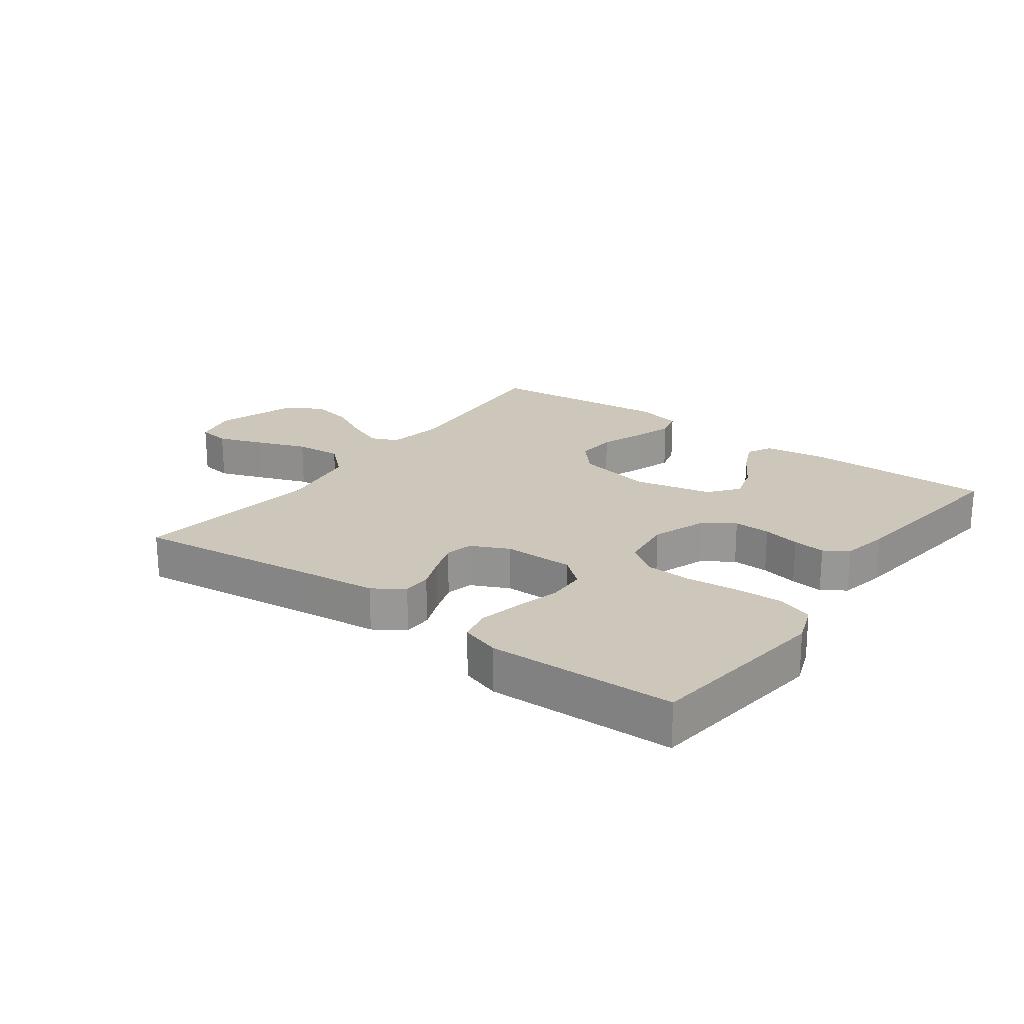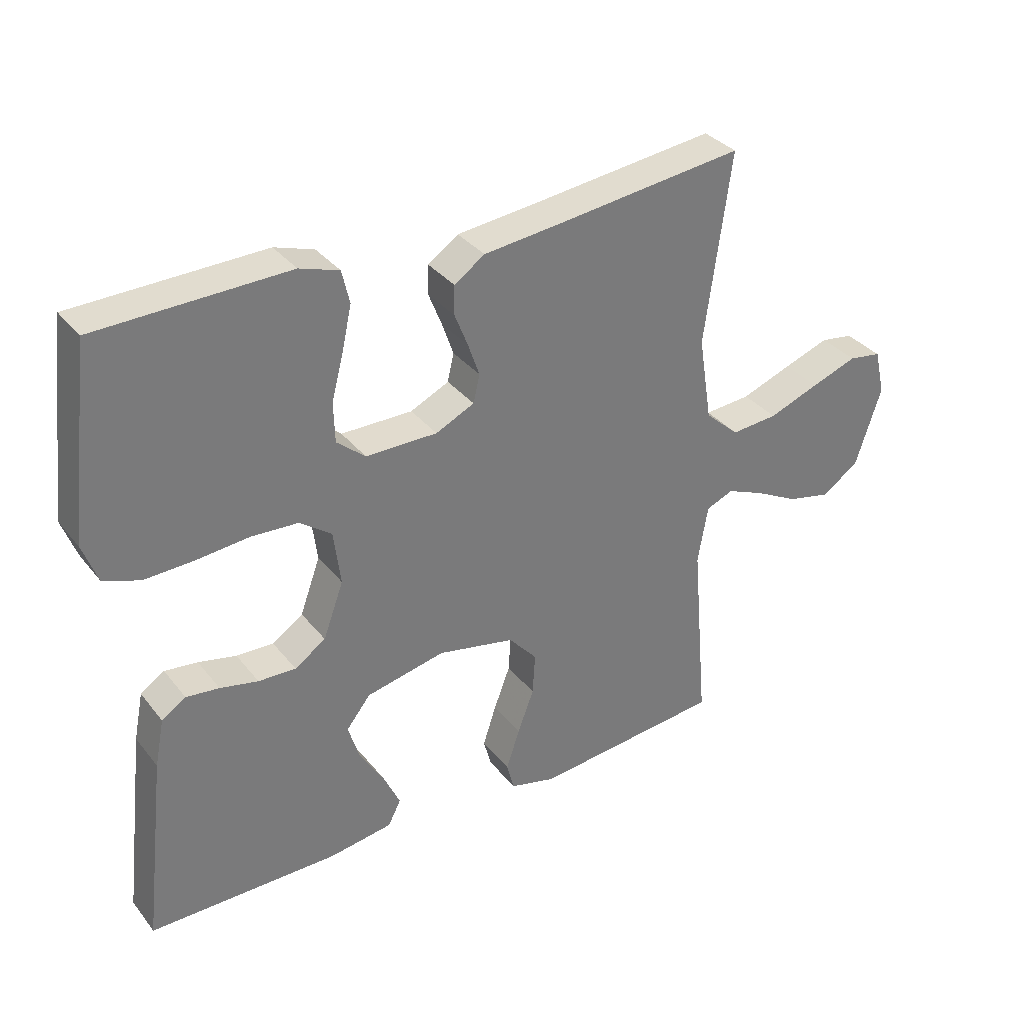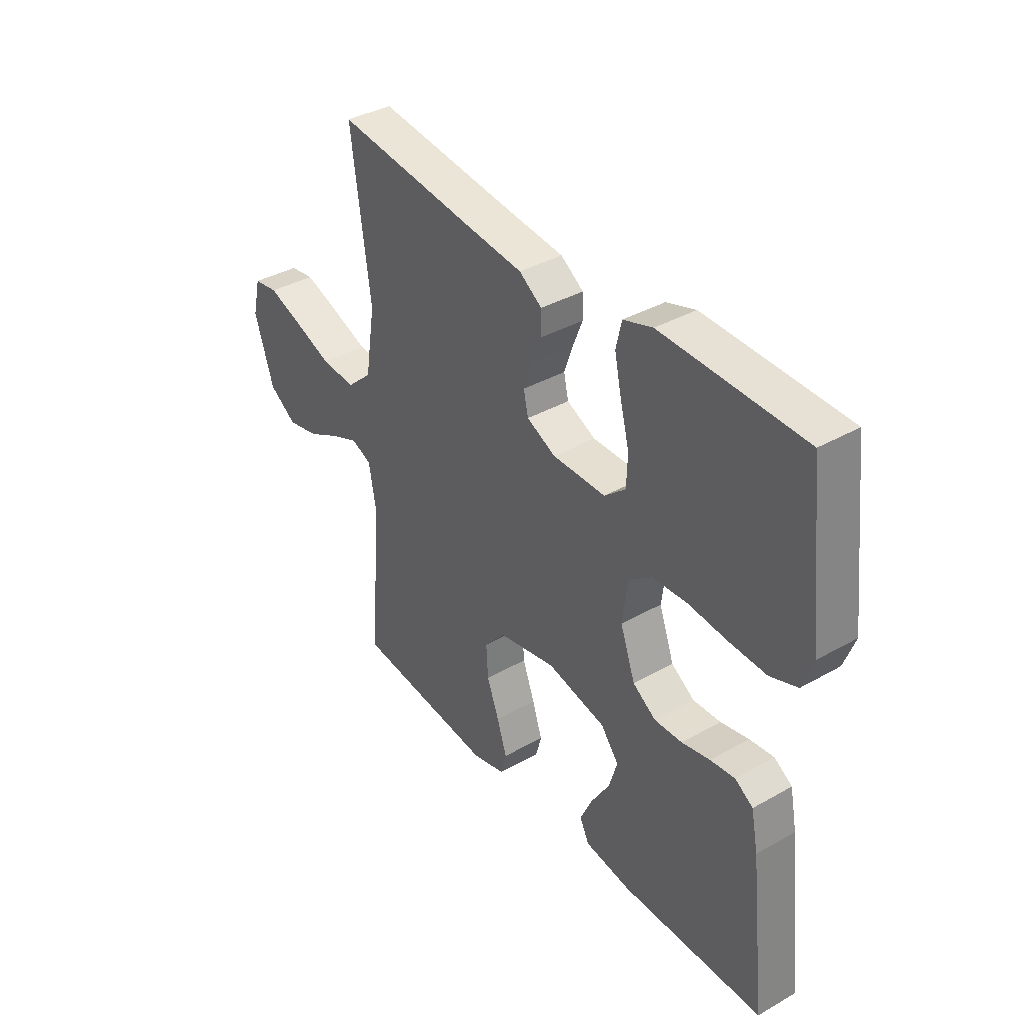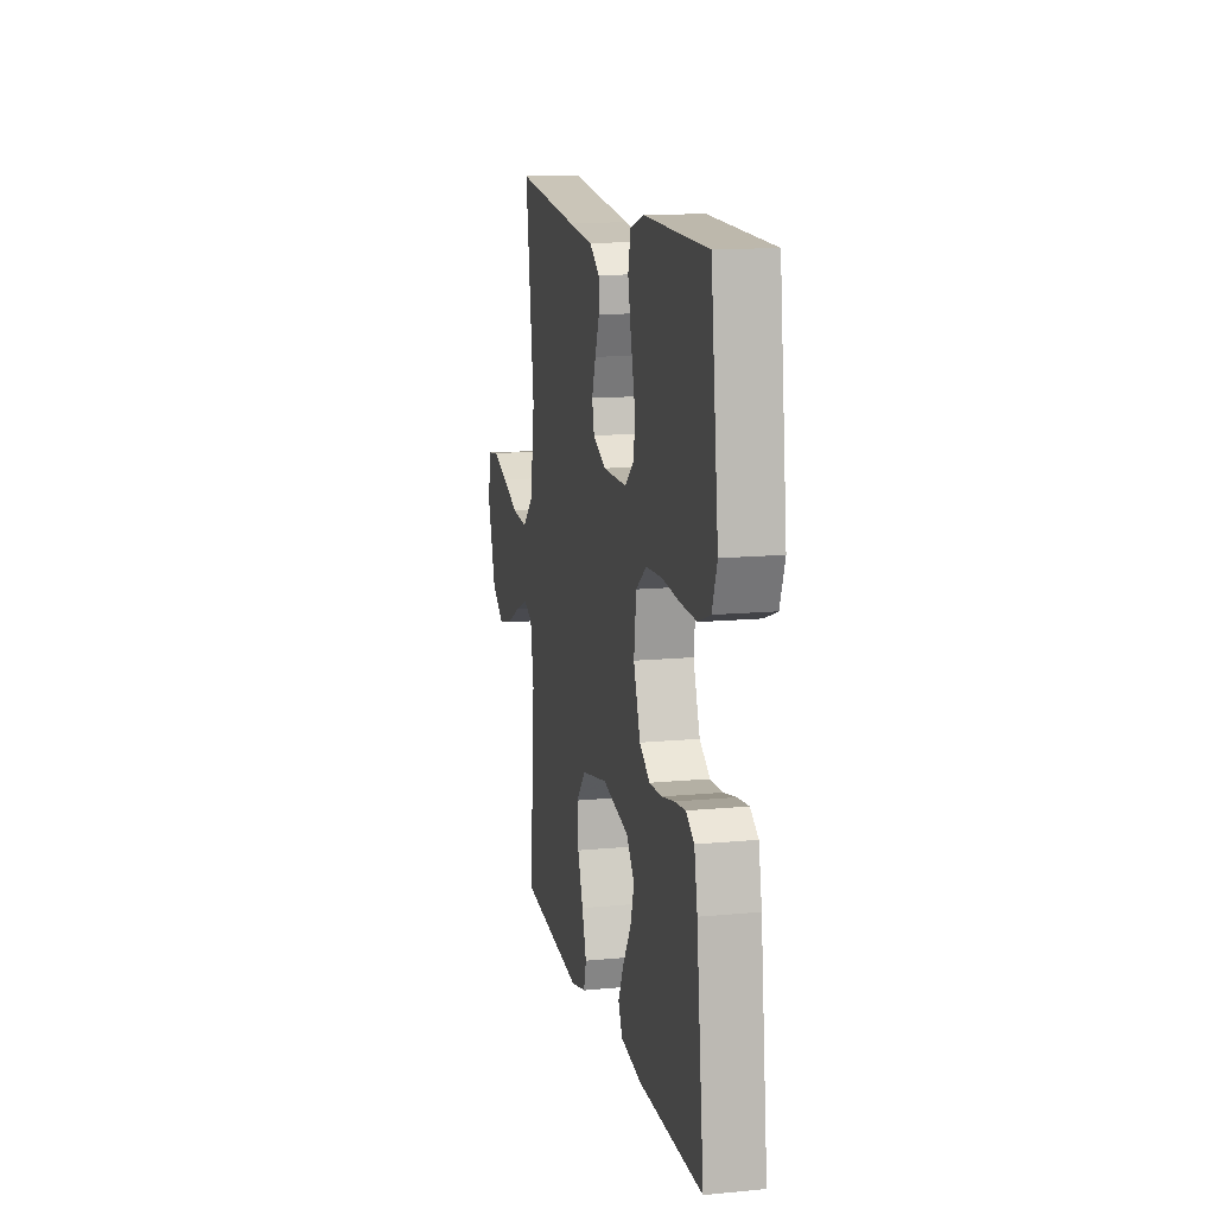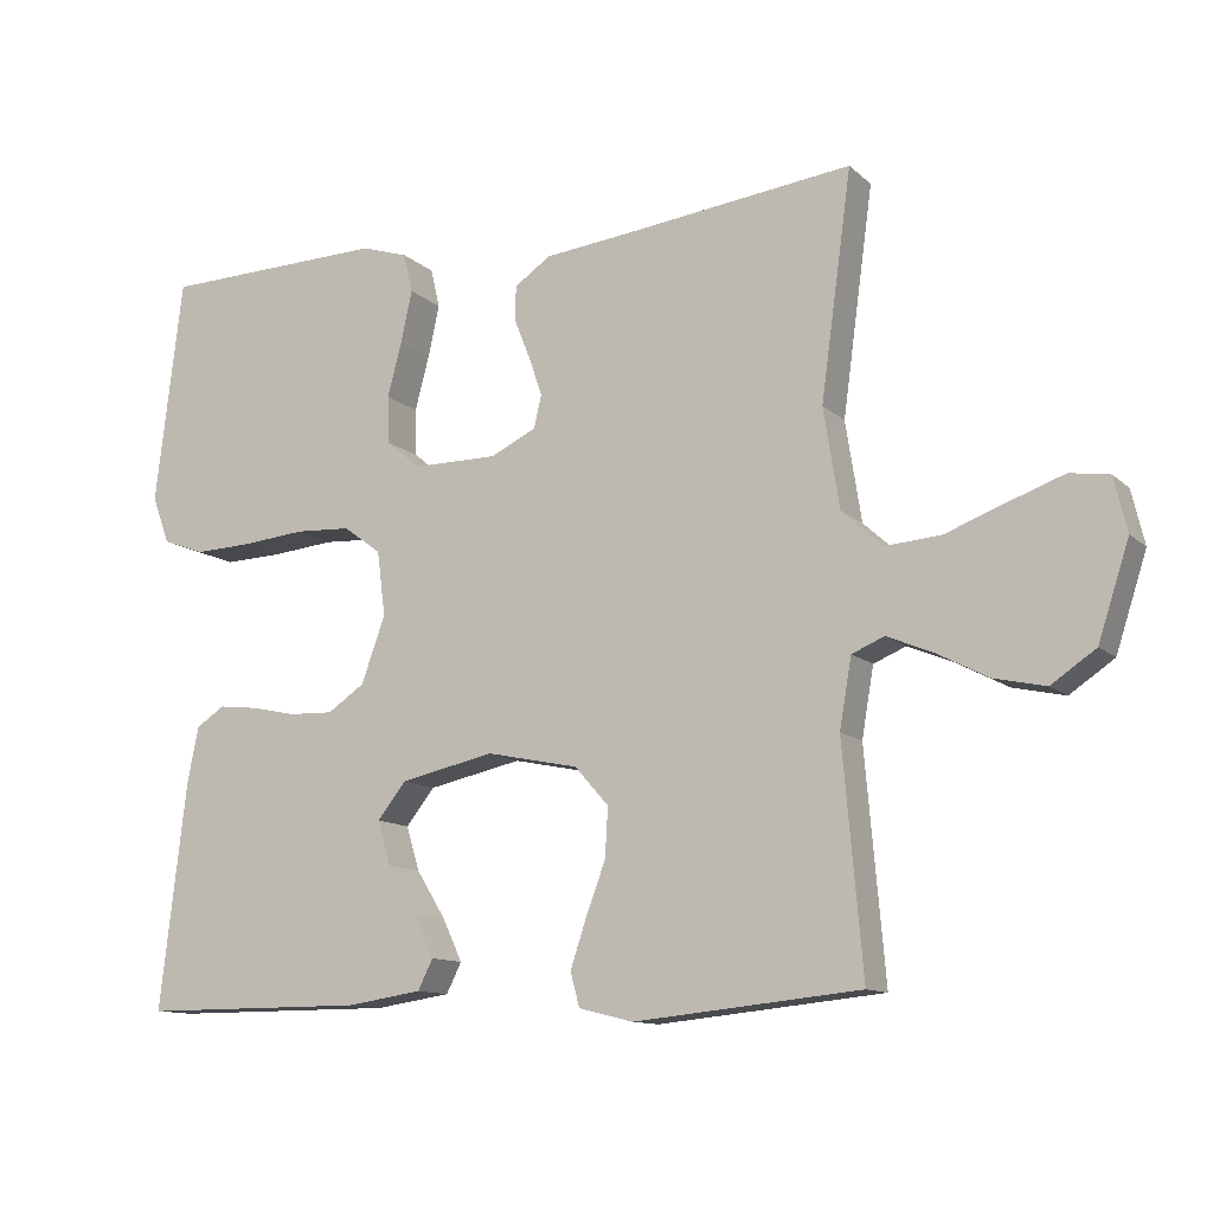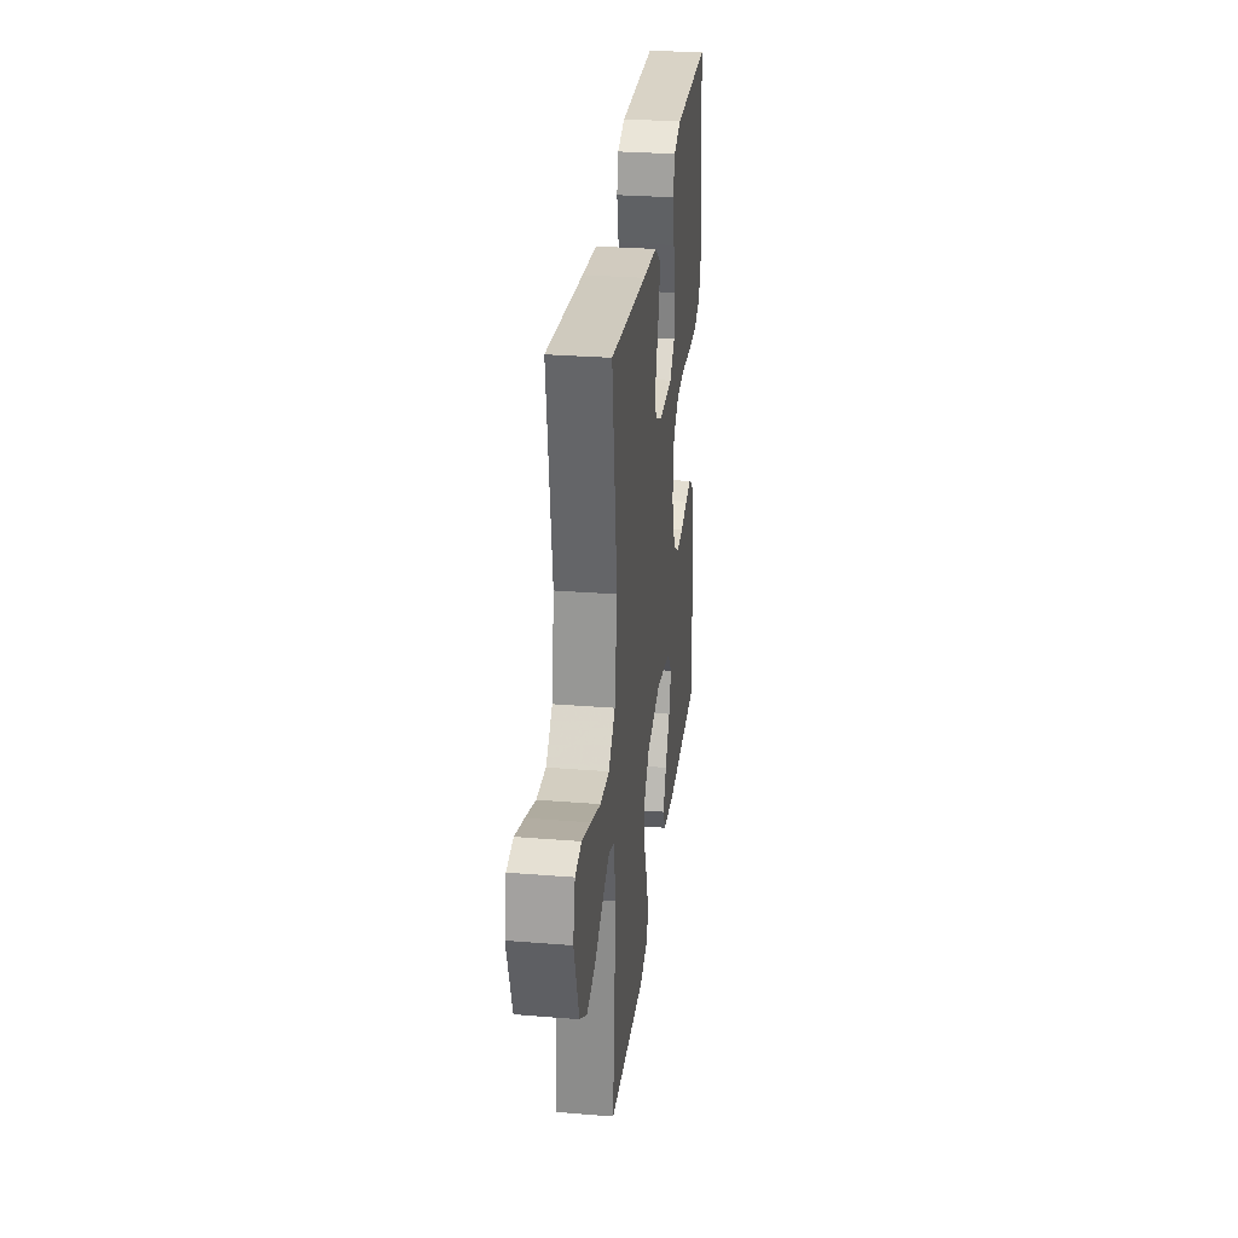
<metadata>
{"format":"obj","ext":"obj","renderer":"f3d","projection":"perspective","resolution":1024,"background":"white","views":[{"elev":21.5,"azim":36.3,"up":"+Y"},{"elev":33.8,"azim":147.6,"up":"+Z"},{"elev":37.5,"azim":54.0,"up":"+Z"},{"elev":13.4,"azim":77.9,"up":"+Z"},{"elev":-11.8,"azim":-152.6,"up":"+Z"},{"elev":29.8,"azim":-83.2,"up":"+Z"}]}
</metadata>
<code>
v 0.5 0.07 -0.5
v 0.2 0.07 -0.5
v 0.1 0.07 -0.485
v 0.08 0.07 -0.445
v 0.106 0.07 -0.389
v 0.145 0.07 -0.326
v 0.163 0.07 -0.267
v 0.125 0.07 -0.219
v 0 0.07 -0.192
v -0.122 0.07 -0.217
v -0.167 0.07 -0.268
v -0.163 0.07 -0.334
v -0.137 0.07 -0.403
v -0.116 0.07 -0.467
v -0.128 0.07 -0.512
v -0.2 0.07 -0.53
v -0.5 0.07 -0.5
v -0.474 0.07 -0.2
v -0.49 0.07 -0.108
v -0.533 0.07 -0.09
v -0.593 0.07 -0.115
v -0.662 0.07 -0.151
v -0.73 0.07 -0.166
v -0.789 0.07 -0.126
v -0.83 0.07 0
v -0.813 0.07 0.072
v -0.761 0.07 0.08
v -0.688 0.07 0.054
v -0.608 0.07 0.024
v -0.534 0.07 0.018
v -0.48 0.07 0.067
v -0.459 0.07 0.2
v -0.5 0.07 0.5
v -0.2 0.07 0.464
v -0.081 0.07 0.451
v -0.033 0.07 0.418
v -0.032 0.07 0.372
v -0.053 0.07 0.319
v -0.071 0.07 0.267
v -0.061 0.07 0.223
v 0 0.07 0.194
v 0.113 0.07 0.194
v 0.158 0.07 0.232
v 0.16 0.07 0.295
v 0.141 0.07 0.367
v 0.126 0.07 0.436
v 0.138 0.07 0.488
v 0.2 0.07 0.508
v 0.5 0.07 0.5
v 0.536 0.07 0.2
v 0.513 0.07 0.137
v 0.456 0.07 0.116
v 0.378 0.07 0.119
v 0.295 0.07 0.127
v 0.221 0.07 0.123
v 0.171 0.07 0.086
v 0.16 0.07 0
v 0.192 0.07 -0.088
v 0.241 0.07 -0.121
v 0.3 0.07 -0.119
v 0.36 0.07 -0.106
v 0.412 0.07 -0.1
v 0.45 0.07 -0.125
v 0.465 0.07 -0.2
v 0.5 0 -0.5
v 0.2 0 -0.5
v 0.1 0 -0.485
v 0.08 0 -0.445
v 0.106 0 -0.389
v 0.145 0 -0.326
v 0.163 0 -0.267
v 0.125 0 -0.219
v 0 0 -0.192
v -0.122 0 -0.217
v -0.167 0 -0.268
v -0.163 0 -0.334
v -0.137 0 -0.403
v -0.116 0 -0.467
v -0.128 0 -0.512
v -0.2 0 -0.53
v -0.5 0 -0.5
v -0.474 0 -0.2
v -0.49 0 -0.108
v -0.533 0 -0.09
v -0.593 0 -0.115
v -0.662 0 -0.151
v -0.73 0 -0.166
v -0.789 0 -0.126
v -0.83 0 0
v -0.813 0 0.072
v -0.761 0 0.08
v -0.688 0 0.054
v -0.608 0 0.024
v -0.534 0 0.018
v -0.48 0 0.067
v -0.459 0 0.2
v -0.5 0 0.5
v -0.2 0 0.464
v -0.081 0 0.451
v -0.033 0 0.418
v -0.032 0 0.372
v -0.053 0 0.319
v -0.071 0 0.267
v -0.061 0 0.223
v 0 0 0.194
v 0.113 0 0.194
v 0.158 0 0.232
v 0.16 0 0.295
v 0.141 0 0.367
v 0.126 0 0.436
v 0.138 0 0.488
v 0.2 0 0.508
v 0.5 0 0.5
v 0.536 0 0.2
v 0.513 0 0.137
v 0.456 0 0.116
v 0.378 0 0.119
v 0.295 0 0.127
v 0.221 0 0.123
v 0.171 0 0.086
v 0.16 0 0
v 0.192 0 -0.088
v 0.241 0 -0.121
v 0.3 0 -0.119
v 0.36 0 -0.106
v 0.412 0 -0.1
v 0.45 0 -0.125
v 0.465 0 -0.2
f 4 5 6
f 3 4 6
f 2 3 6
f 1 2 6
f 64 1 6
f 63 64 6
f 62 63 6
f 61 62 6
f 60 61 6
f 59 60 6 7
f 58 59 7 8
f 57 58 8 9
f 56 57 9 10
f 52 53 54
f 51 52 54
f 50 51 54
f 49 50 54
f 48 49 54
f 47 48 54
f 46 47 54
f 45 46 54
f 44 45 54
f 43 44 54 55
f 42 43 55 56
f 36 37 38
f 35 36 38
f 34 35 38
f 34 38 39
f 33 34 39
f 32 33 39
f 31 32 39 40
f 27 28 29
f 26 27 29
f 25 26 29
f 24 25 29
f 23 24 29
f 22 23 29
f 21 22 29
f 20 21 29 30
f 31 40 41
f 30 31 41
f 20 30 41
f 19 20 41
f 16 17 18
f 15 16 18
f 14 15 18
f 13 14 18
f 12 13 18
f 42 56 10
f 41 42 10
f 19 41 10
f 18 19 10
f 18 10 11
f 11 12 18
f 70 69 68
f 70 68 67
f 70 67 66
f 70 66 65
f 70 65 128
f 70 128 127
f 70 127 126
f 70 126 125
f 70 125 124
f 71 70 124 123
f 72 71 123 122
f 73 72 122 121
f 74 73 121 120
f 118 117 116
f 118 116 115
f 118 115 114
f 118 114 113
f 118 113 112
f 118 112 111
f 118 111 110
f 118 110 109
f 118 109 108
f 119 118 108 107
f 120 119 107 106
f 102 101 100
f 102 100 99
f 102 99 98
f 103 102 98
f 103 98 97
f 103 97 96
f 104 103 96 95
f 93 92 91
f 93 91 90
f 93 90 89
f 93 89 88
f 93 88 87
f 93 87 86
f 93 86 85
f 94 93 85 84
f 105 104 95
f 105 95 94
f 105 94 84
f 105 84 83
f 82 81 80
f 82 80 79
f 82 79 78
f 82 78 77
f 82 77 76
f 74 120 106
f 74 106 105
f 74 105 83
f 74 83 82
f 75 74 82
f 82 76 75
f 1 65 66 2
f 2 66 67 3
f 3 67 68 4
f 4 68 69 5
f 5 69 70 6
f 6 70 71 7
f 7 71 72 8
f 8 72 73 9
f 9 73 74 10
f 10 74 75 11
f 11 75 76 12
f 12 76 77 13
f 13 77 78 14
f 14 78 79 15
f 15 79 80 16
f 16 80 81 17
f 17 81 82 18
f 18 82 83 19
f 19 83 84 20
f 20 84 85 21
f 21 85 86 22
f 22 86 87 23
f 23 87 88 24
f 24 88 89 25
f 25 89 90 26
f 26 90 91 27
f 27 91 92 28
f 28 92 93 29
f 29 93 94 30
f 30 94 95 31
f 31 95 96 32
f 32 96 97 33
f 33 97 98 34
f 34 98 99 35
f 35 99 100 36
f 36 100 101 37
f 37 101 102 38
f 38 102 103 39
f 39 103 104 40
f 40 104 105 41
f 41 105 106 42
f 42 106 107 43
f 43 107 108 44
f 44 108 109 45
f 45 109 110 46
f 46 110 111 47
f 47 111 112 48
f 48 112 113 49
f 49 113 114 50
f 50 114 115 51
f 51 115 116 52
f 52 116 117 53
f 53 117 118 54
f 54 118 119 55
f 55 119 120 56
f 56 120 121 57
f 57 121 122 58
f 58 122 123 59
f 59 123 124 60
f 60 124 125 61
f 61 125 126 62
f 62 126 127 63
f 63 127 128 64
f 64 128 65 1

</code>
